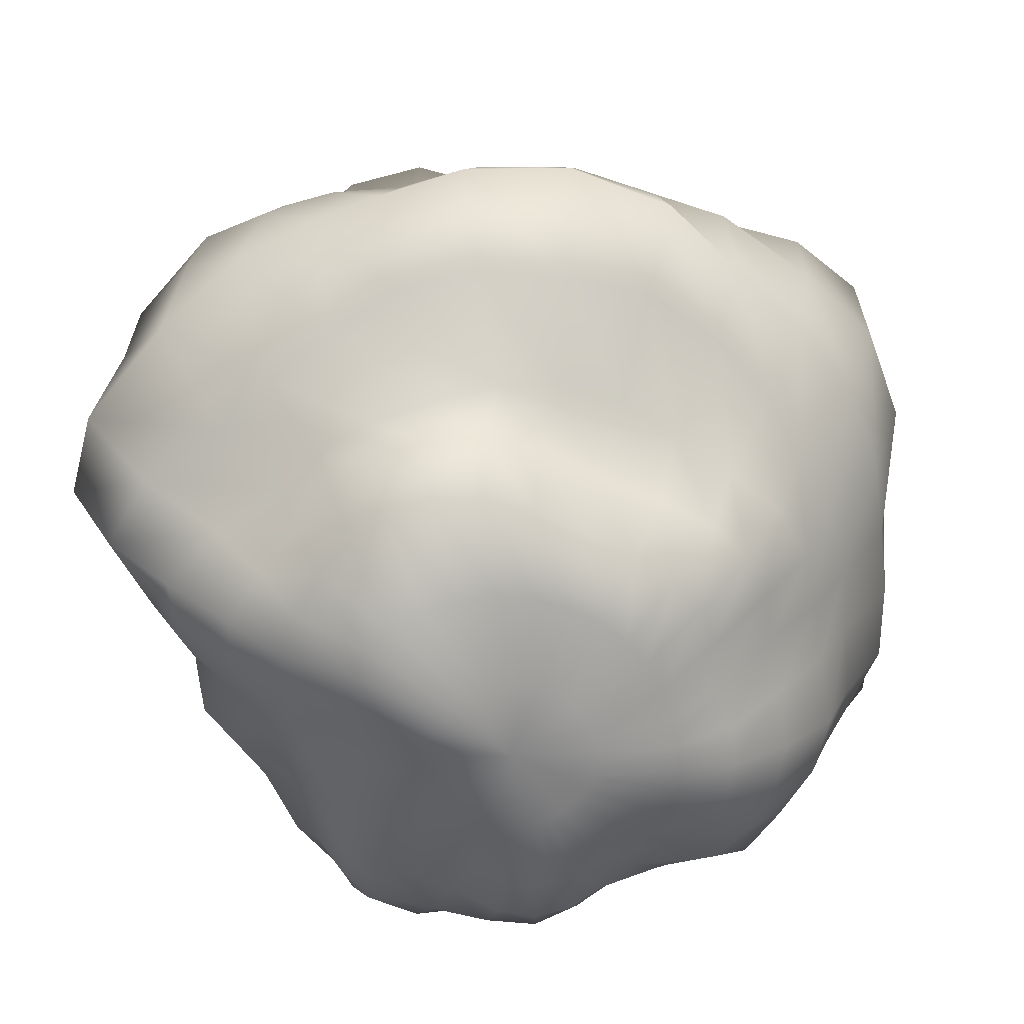
<metadata>
{"format":"obj","ext":"obj","renderer":"f3d","projection":"perspective","resolution":1024,"background":"white","views":[{"elev":-64.7,"azim":126.6,"up":"+Y"}]}
</metadata>
<code>
o Sphere
v 0.08961 1.08 -0.7512
v 0.03705 0.8285 -1.11
v 0.05882 0.387 -1.496
v 0.01664 0.03591 -1.486
v 0.01072 -0.2659 -1.366
v -0.01632 -0.6912 -1.014
v 0.07559 1.314 -0.2848
v 0.1458 1.206 -0.568
v 0.1962 1.059 -0.7429
v 0.2372 0.9598 -0.8571
v 0.2709 0.8448 -1.049
v 0.286 0.6528 -1.312
v 0.3156 0.3822 -1.432
v 0.3256 0.03946 -1.433
v 0.2887 -0.2693 -1.355
v 0.2429 -0.4726 -1.173
v 0.1687 -0.6674 -0.9584
v 0.149 -0.8877 -0.859
v 0.1379 -1.055 -0.6979
v 0.1052 -1.156 -0.4884
v 0.04888 -1.178 -0.2299
v 0.1212 1.333 -0.2725
v 0.2215 1.211 -0.551
v 0.2853 1.05 -0.7169
v 0.3494 0.9283 -0.8143
v 0.4476 0.7973 -0.958
v 0.544 0.574 -1.136
v 0.5856 0.3446 -1.234
v 0.6329 0.1025 -1.319
v 0.5662 -0.2513 -1.303
v 0.5037 -0.4767 -1.147
v 0.3583 -0.6308 -0.8873
v 0.3025 -0.8553 -0.773
v 0.2798 -1.066 -0.6547
v 0.2046 -1.159 -0.4625
v 0.09548 -1.175 -0.2148
v 0.1634 1.348 -0.2463
v 0.295 1.231 -0.5052
v 0.3846 1.059 -0.664
v 0.4512 0.8791 -0.7313
v 0.58 0.7381 -0.904
v 0.7008 0.5461 -1.058
v 0.7458 0.327 -1.108
v 0.825 0.1377 -1.173
v 0.8738 -0.2499 -1.254
v 0.7581 -0.5003 -1.074
v 0.5496 -0.6193 -0.8162
v 0.4583 -0.8026 -0.6503
v 0.4371 -1.07 -0.5866
v 0.2976 -1.157 -0.416
v 0.1381 -1.175 -0.1898
v 0.2003 1.357 -0.2088
v 0.3656 1.255 -0.4273
v 0.5018 1.101 -0.5808
v 0.5929 0.8809 -0.6353
v 0.7494 0.7503 -0.8153
v 0.8883 0.5392 -0.9443
v 0.9474 0.3044 -0.9666
v 1.058 0.1313 -1.014
v 1.162 -0.233 -1.068
v 0.9697 -0.5402 -0.9051
v 0.7123 -0.6335 -0.6996
v 0.6438 -0.8229 -0.5627
v 0.593 -1.069 -0.5026
v 0.3822 -1.153 -0.3533
v 0.176 -1.183 -0.1562
v 0.2309 1.359 -0.1616
v 0.4296 1.277 -0.3236
v 0.6104 1.154 -0.479
v 0.7593 0.9524 -0.542
v 0.9714 0.7831 -0.6476
v 1.062 0.484 -0.6986
v 1.135 0.2505 -0.7421
v 1.245 0.1027 -0.7821
v 1.359 -0.236 -0.7973
v 1.171 -0.5909 -0.7107
v 0.8394 -0.6497 -0.5422
v 0.8066 -0.8796 -0.4706
v 0.7193 -1.079 -0.4012
v 0.4588 -1.16 -0.2737
v 0.2086 -1.196 -0.1155
v 0.01809 1.22 -0.03085
v 0.2547 1.354 -0.1074
v 0.4778 1.28 -0.2039
v 0.6894 1.192 -0.3564
v 0.9499 1.042 -0.3942
v 1.193 0.8395 -0.4515
v 1.183 0.4842 -0.4405
v 1.261 0.2502 -0.4957
v 1.356 0.07106 -0.5316
v 1.46 -0.28 -0.5367
v 1.265 -0.5947 -0.4712
v 0.9239 -0.6693 -0.3626
v 0.9116 -0.9132 -0.3279
v 0.8027 -1.089 -0.2714
v 0.5282 -1.187 -0.1767
v 0.2367 -1.216 -0.06805
v 0.2694 1.339 -0.05058
v 0.4997 1.256 -0.07678
v 0.7426 1.206 -0.1873
v 1.042 1.079 -0.1978
v 1.286 0.8352 -0.2209
v 1.341 0.5106 -0.2424
v 1.388 0.2838 -0.3105
v 1.474 0.08191 -0.3361
v 1.52 -0.2676 -0.3035
v 1.284 -0.6097 -0.2284
v 0.9953 -0.7205 -0.1767
v 0.9573 -0.9246 -0.1604
v 0.8411 -1.085 -0.1297
v 0.5778 -1.218 -0.07152
v 0.2573 -1.237 -0.01647
v 0.2727 1.315 0.01011
v 0.498 1.239 0.07794
v 0.7473 1.191 0.04361
v 1.013 1.098 0.03551
v 1.271 0.845 -0.007222
v 1.407 0.5784 -0.04041
v 1.48 0.3292 -0.1116
v 1.551 0.07214 -0.1197
v 1.568 -0.3256 -0.05631
v 1.275 -0.6521 0.009739
v 1.028 -0.7606 0.006622
v 0.9539 -0.9172 0.000281
v 0.8413 -1.076 0.007598
v 0.5958 -1.237 0.03501
v 0.2671 -1.254 0.03583
v 0.2636 1.286 0.07476
v 0.4808 1.239 0.2293
v 0.6912 1.15 0.2746
v 0.9188 1.039 0.2461
v 1.175 0.85 0.2062
v 1.419 0.6271 0.1849
v 1.538 0.3813 0.1848
v 1.571 0.04349 0.1938
v 1.551 -0.4047 0.2587
v 1.235 -0.6485 0.2318
v 1.005 -0.7674 0.1802
v 0.9149 -0.9216 0.162
v 0.8077 -1.083 0.1488
v 0.579 -1.237 0.136
v 0.2645 -1.263 0.08608
v 0.2418 1.251 0.1409
v 0.4438 1.223 0.3389
v 0.6233 1.121 0.4168
v 0.8006 0.9666 0.4035
v 1.003 0.8232 0.4274
v 1.297 0.662 0.4814
v 1.458 0.3787 0.5464
v 1.451 0.01761 0.5631
v 1.459 -0.4251 0.6316
v 1.239 -0.6516 0.5376
v 1.02 -0.8228 0.4021
v 0.8797 -0.9721 0.3295
v 0.7536 -1.102 0.2827
v 0.534 -1.223 0.2273
v 0.2499 -1.264 0.1323
v 0.209 1.21 0.1975
v 0.3862 1.188 0.4125
v 0.5412 1.09 0.5039
v 0.6774 0.9158 0.5193
v 0.8032 0.7119 0.5339
v 0.9945 0.5301 0.6362
v 1.153 0.2785 0.7314
v 1.215 -0.03548 0.7739
v 1.284 -0.403 0.8477
v 1.148 -0.663 0.7659
v 0.9845 -0.8495 0.6318
v 0.8193 -0.9996 0.5026
v 0.6731 -1.107 0.4072
v 0.4588 -1.19 0.3037
v 0.2243 -1.256 0.1723
v 0.1692 1.163 0.2315
v 0.3169 1.144 0.4489
v 0.4464 1.047 0.5551
v 0.547 0.8646 0.5987
v 0.6619 0.6641 0.6729
v 0.7802 0.4459 0.7909
v 0.8673 0.2271 0.8624
v 0.8936 0.01026 0.8689
v 0.8777 -0.269 0.8464
v 0.8639 -0.548 0.8432
v 0.7969 -0.7655 0.7576
v 0.675 -0.9531 0.6234
v 0.5417 -1.064 0.5029
v 0.3569 -1.138 0.3621
v 0.1898 -1.242 0.2056
v 0.1264 1.117 0.2429
v 0.2432 1.102 0.4594
v 0.3518 1.01 0.5833
v 0.4492 0.8569 0.6781
v 0.5905 0.7296 0.8682
v 0.6601 0.4782 0.9549
v 0.6792 0.2335 0.9882
v 0.6484 0.01755 0.9597
v 0.5927 -0.2259 0.8998
v 0.5903 -0.4475 0.9002
v 0.5491 -0.6363 0.8056
v 0.4724 -0.8519 0.681
v 0.3788 -0.993 0.561
v 0.257 -1.098 0.4087
v 0.1495 -1.224 0.2311
v 0.08379 1.082 0.2412
v 0.1686 1.071 0.4563
v 0.2456 0.9848 0.5991
v 0.3241 0.8766 0.7765
v 0.4467 0.7995 1.06
v 0.4745 0.5244 1.111
v 0.4503 0.2182 1.068
v 0.4423 0.001602 1.086
v 0.4235 -0.2286 1.05
v 0.4145 -0.4408 1.006
v 0.3575 -0.5936 0.8466
v 0.2985 -0.806 0.7252
v 0.2434 -0.9753 0.6145
v 0.1698 -1.082 0.4481
v 0.1057 -1.205 0.2477
v 0.04208 1.06 0.2335
v 0.0897 1.041 0.4438
v 0.1332 1 0.6337
v 0.1749 0.9208 0.8715
v 0.2266 0.8353 1.193
v 0.2393 0.5584 1.24
v 0.2369 0.2161 1.137
v 0.2445 -0.000912 1.166
v 0.2326 -0.2214 1.095
v 0.2172 -0.4185 1.012
v 0.1761 -0.575 0.8525
v 0.1439 -0.8207 0.7798
v 0.1195 -0.9934 0.6644
v 0.0849 -1.078 0.4746
v 0.05892 -1.186 0.2552
v 0.001454 1.049 0.2226
v 0.008767 1.019 0.4292
v 0.01554 0.9957 0.6414
v 0.007699 0.8411 0.8168
v 0.000903 0.7869 1.172
v 0.007649 0.5214 1.235
v 0.01026 0.2178 1.182
v 0.013 -0.002502 1.178
v 0.001171 -0.2094 1.103
v 0.00175 -0.3904 0.9541
v -0.006987 -0.5941 0.8668
v -0.01357 -0.857 0.8298
v -0.008086 -1.006 0.6909
v -0.001489 -1.072 0.4802
v 0.01009 -1.172 0.254
v -0.03776 1.043 0.2081
v -0.07128 0.9991 0.4091
v -0.1057 0.9492 0.6049
v -0.1424 0.7564 0.7337
v -0.1752 0.6702 1.009
v -0.198 0.4759 1.145
v -0.2085 0.2136 1.179
v -0.22 -0.01828 1.185
v -0.2303 -0.2271 1.141
v -0.2204 -0.4163 1.019
v -0.2006 -0.6425 0.916
v -0.1748 -0.8734 0.8394
v -0.1334 -1.001 0.681
v -0.09046 -1.064 0.4605
v -0.04033 -1.165 0.2451
v -0.07515 1.04 0.1892
v -0.1487 0.9768 0.3763
v -0.2252 0.9131 0.5547
v -0.2839 0.739 0.6835
v -0.3181 0.557 0.7739
v -0.3815 0.4308 0.968
v -0.4271 0.2135 1.096
v -0.4329 -0.02934 1.117
v -0.4455 -0.2472 1.112
v -0.4344 -0.4523 1.037
v -0.3993 -0.6637 0.9246
v -0.3264 -0.8602 0.795
v -0.2534 -0.9843 0.6274
v -0.1831 -1.064 0.4209
v -0.09151 -1.164 0.2285
v -0.1099 1.04 0.1646
v -0.2177 0.9535 0.3309
v -0.3354 0.9023 0.4963
v -0.4034 0.7195 0.6026
v -0.4619 0.5556 0.6913
v -0.5398 0.4079 0.7974
v -0.6488 0.2269 0.95
v -0.5795 -0.01291 0.8987
v -0.5994 -0.2369 0.9421
v -0.5983 -0.4621 0.9276
v -0.5518 -0.6586 0.8365
v -0.472 -0.8448 0.6976
v -0.3794 -0.9869 0.5393
v -0.2812 -1.087 0.3747
v -0.1407 -1.167 0.2057
v -0.1405 1.045 0.1354
v -0.2724 0.9313 0.2738
v -0.4267 0.9103 0.4297
v -0.5055 0.7152 0.5069
v -0.5879 0.5556 0.5879
v -0.6533 0.3827 0.6533
v -0.7495 0.2106 0.7523
v -0.7453 -0.002018 0.746
v -0.6971 -0.1982 0.7003
v -0.6944 -0.4241 0.7151
v -0.659 -0.636 0.672
v -0.6065 -0.8613 0.5754
v -0.5069 -1.028 0.4542
v -0.3697 -1.118 0.3277
v -0.1838 -1.174 0.1772
v 0.01826 -1.213 0.009408
v -0.1662 1.057 0.1019
v -0.3182 0.9246 0.2125
v -0.4983 0.9163 0.3365
v -0.6425 0.7757 0.4283
v -0.6931 0.5577 0.4631
v -0.7698 0.3833 0.5145
v -0.9067 0.2328 0.6129
v -0.9418 -0.000968 0.632
v -0.8159 -0.1951 0.5452
v -0.7748 -0.3896 0.52
v -0.7406 -0.6155 0.4974
v -0.7054 -0.8742 0.4526
v -0.5914 -1.045 0.3675
v -0.4315 -1.137 0.2756
v -0.2171 -1.182 0.1421
v -0.1861 1.076 0.06428
v -0.3561 0.9327 0.1462
v -0.5585 0.9393 0.2181
v -0.7434 0.8061 0.3039
v -0.7717 0.5594 0.3197
v -0.8566 0.3836 0.3546
v -1.07 0.2455 0.4379
v -1.026 -0.001025 0.4216
v -0.9061 -0.1951 0.3753
v -0.8536 -0.3827 0.3536
v -0.7899 -0.5831 0.3292
v -0.7467 -0.8422 0.3097
v -0.6346 -1.032 0.2671
v -0.467 -1.144 0.2123
v -0.2381 -1.188 0.1013
v -0.1993 1.1 0.02338
v -0.3805 0.9423 0.07391
v -0.5681 0.8881 0.106
v -0.7543 0.7682 0.1445
v -0.8489 0.5792 0.1623
v -0.9407 0.3947 0.1821
v -1.164 0.2382 0.2175
v -1.021 0.002011 0.2015
v -0.9876 -0.2032 0.1944
v -0.9065 -0.3828 0.1803
v -0.8273 -0.5679 0.1645
v -0.7636 -0.7991 0.1626
v -0.6463 -1.001 0.1558
v -0.48 -1.144 0.1296
v -0.2466 -1.192 0.05545
v -0.2043 1.123 -0.0203
v -0.3853 0.9485 -0.00469
v -0.5619 0.8431 -0.001493
v -0.7325 0.7306 0.000556
v -0.8972 0.5997 -0.000537
v -1.001 0.4144 -7e-06
v -1.126 0.2173 -0.01228
v -1.06 -0.009067 -0.006345
v -1.033 -0.2073 -0.002321
v -0.9541 -0.4006 -0.009276
v -0.9324 -0.6328 -0.01351
v -0.8059 -0.8105 0.0024
v -0.6484 -0.9841 0.01886
v -0.4728 -1.14 0.02507
v -0.2448 -1.194 0.005173
v -0.2004 1.144 -0.06541
v -0.3836 0.991 -0.09183
v -0.569 0.8707 -0.116
v -0.6935 0.7071 -0.1379
v -0.8669 0.5947 -0.1855
v -0.9144 0.3843 -0.1823
v -1.071 0.2102 -0.2265
v -1.026 -1.1e-05 -0.2133
v -1.028 -0.2124 -0.2083
v -1.004 -0.4423 -0.2135
v -0.9913 -0.6858 -0.2138
v -0.8437 -0.8708 -0.1751
v -0.6455 -1.008 -0.1454
v -0.4514 -1.138 -0.09264
v -0.2352 -1.193 -0.04671
v -0.1877 1.163 -0.1103
v -0.3729 1.057 -0.1844
v -0.5488 0.8998 -0.2317
v -0.6533 0.7071 -0.2706
v -0.8095 0.5864 -0.3358
v -0.9022 0.4001 -0.3758
v -1.069 0.2184 -0.4509
v -1.132 -0.004578 -0.4857
v -1.014 -0.2244 -0.4324
v -0.9864 -0.4622 -0.412
v -0.9387 -0.6894 -0.3893
v -0.8084 -0.8996 -0.3442
v -0.6228 -1.049 -0.285
v -0.4249 -1.146 -0.1963
v -0.22 -1.192 -0.09549
v -0.1673 1.182 -0.1529
v -0.341 1.117 -0.2781
v -0.5056 0.9593 -0.3618
v -0.5982 0.7309 -0.4085
v -0.6913 0.5556 -0.462
v -0.7879 0.3886 -0.5246
v -0.9364 0.2069 -0.6202
v -1.077 -0.000879 -0.7302
v -0.9902 -0.2352 -0.6731
v -0.9208 -0.4833 -0.612
v -0.861 -0.7049 -0.57
v -0.7312 -0.9155 -0.4858
v -0.5707 -1.073 -0.3948
v -0.3892 -1.158 -0.2783
v -0.1991 -1.19 -0.138
v -0.1399 1.202 -0.1914
v -0.2807 1.174 -0.3769
v -0.4274 1.044 -0.5078
v -0.5577 0.8389 -0.5983
v -0.6195 0.6114 -0.6543
v -0.7233 0.4285 -0.7345
v -0.7721 0.213 -0.7734
v -0.8791 0.00103 -0.8985
v -0.8729 -0.2288 -0.8972
v -0.7927 -0.4844 -0.7857
v -0.7373 -0.701 -0.7252
v -0.6226 -0.9036 -0.605
v -0.4891 -1.074 -0.483
v -0.3395 -1.165 -0.3431
v -0.1723 -1.189 -0.1729
v -0.1058 1.224 -0.225
v -0.2015 1.218 -0.464
v -0.2933 1.13 -0.6579
v -0.4276 0.9396 -0.7802
v -0.5312 0.7144 -0.881
v -0.5819 0.4777 -0.9315
v -0.6049 0.2429 -0.9468
v -0.6825 -0.007453 -1.035
v -0.6808 -0.2319 -1.045
v -0.5989 -0.4608 -0.9092
v -0.5489 -0.6615 -0.818
v -0.4723 -0.8482 -0.6923
v -0.3833 -1.055 -0.5482
v -0.2752 -1.165 -0.3936
v -0.1389 -1.188 -0.1998
v -0.06544 1.247 -0.2531
v -0.1161 1.231 -0.5198
v -0.1725 1.147 -0.735
v -0.2754 0.988 -0.892
v -0.356 0.7977 -1.026
v -0.427 0.5063 -1.072
v -0.4841 0.2658 -1.201
v -0.4833 0.0165 -1.209
v -0.4869 -0.2452 -1.157
v -0.4226 -0.4657 -1.023
v -0.3767 -0.6627 -0.9124
v -0.3111 -0.8138 -0.7706
v -0.2556 -1.029 -0.6067
v -0.1954 -1.159 -0.4317
v -0.09839 -1.187 -0.2187
v -0.02011 1.269 -0.2735
v -0.02732 1.224 -0.5495
v -0.04522 1.12 -0.7555
v -0.1224 0.9717 -0.9137
v -0.172 0.8254 -1.092
v -0.195 0.6044 -1.2
v -0.2505 0.2718 -1.343
v -0.2614 0.01652 -1.403
v -0.2677 -0.2556 -1.277
v -0.2277 -0.4697 -1.09
v -0.2019 -0.684 -0.9921
v -0.1649 -0.8438 -0.8443
v -0.1202 -1.027 -0.6701
v -0.09709 -1.157 -0.4672
v -0.05143 -1.185 -0.2305
v 0.02781 1.292 -0.2846
v 0.06221 1.213 -0.5644
v 0.0844 0.9669 -0.8831
v 0.05257 0.6718 -1.348
v -0.01419 -0.4652 -1.114
v -0.007641 -0.8809 -0.8822
v 0.008051 -1.039 -0.7048
v 0.005476 -1.155 -0.4901
v -0.001097 -1.183 -0.2348
f 475 474 7 8
f 478 5 15 16
f 1 475 8 9
f 6 478 16 17
f 476 1 9 10
f 479 6 17 18
f 2 476 10 11
f 480 479 18 19
f 477 2 11 12
f 481 480 19 20
f 3 477 12 13
f 482 481 20 21
f 4 3 13 14
f 474 82 7
f 308 482 21
f 5 4 14 15
f 14 13 28 29
f 7 82 22
f 308 21 36
f 15 14 29 30
f 8 7 22 23
f 16 15 30 31
f 9 8 23 24
f 17 16 31 32
f 10 9 24 25
f 18 17 32 33
f 11 10 25 26
f 19 18 33 34
f 12 11 26 27
f 20 19 34 35
f 13 12 27 28
f 21 20 35 36
f 33 32 47 48
f 26 25 40 41
f 34 33 48 49
f 27 26 41 42
f 35 34 49 50
f 28 27 42 43
f 36 35 50 51
f 29 28 43 44
f 22 82 37
f 308 36 51
f 30 29 44 45
f 23 22 37 38
f 31 30 45 46
f 24 23 38 39
f 32 31 46 47
f 25 24 39 40
f 308 51 66
f 45 44 59 60
f 38 37 52 53
f 46 45 60 61
f 39 38 53 54
f 47 46 61 62
f 40 39 54 55
f 48 47 62 63
f 41 40 55 56
f 49 48 63 64
f 42 41 56 57
f 50 49 64 65
f 43 42 57 58
f 51 50 65 66
f 44 43 58 59
f 37 82 52
f 64 63 78 79
f 57 56 71 72
f 65 64 79 80
f 58 57 72 73
f 66 65 80 81
f 59 58 73 74
f 52 82 67
f 308 66 81
f 60 59 74 75
f 53 52 67 68
f 61 60 75 76
f 54 53 68 69
f 62 61 76 77
f 55 54 69 70
f 63 62 77 78
f 56 55 70 71
f 68 67 83 84
f 76 75 91 92
f 69 68 84 85
f 77 76 92 93
f 70 69 85 86
f 78 77 93 94
f 71 70 86 87
f 79 78 94 95
f 72 71 87 88
f 80 79 95 96
f 73 72 88 89
f 81 80 96 97
f 74 73 89 90
f 67 82 83
f 308 81 97
f 75 74 90 91
f 88 87 102 103
f 96 95 110 111
f 89 88 103 104
f 97 96 111 112
f 90 89 104 105
f 83 82 98
f 308 97 112
f 91 90 105 106
f 84 83 98 99
f 92 91 106 107
f 85 84 99 100
f 93 92 107 108
f 86 85 100 101
f 94 93 108 109
f 87 86 101 102
f 95 94 109 110
f 107 106 121 122
f 100 99 114 115
f 108 107 122 123
f 101 100 115 116
f 109 108 123 124
f 102 101 116 117
f 110 109 124 125
f 103 102 117 118
f 111 110 125 126
f 104 103 118 119
f 112 111 126 127
f 105 104 119 120
f 98 82 113
f 308 112 127
f 106 105 120 121
f 99 98 113 114
f 126 125 140 141
f 119 118 133 134
f 127 126 141 142
f 120 119 134 135
f 113 82 128
f 308 127 142
f 121 120 135 136
f 114 113 128 129
f 122 121 136 137
f 115 114 129 130
f 123 122 137 138
f 116 115 130 131
f 124 123 138 139
f 117 116 131 132
f 125 124 139 140
f 118 117 132 133
f 130 129 144 145
f 138 137 152 153
f 131 130 145 146
f 139 138 153 154
f 132 131 146 147
f 140 139 154 155
f 133 132 147 148
f 141 140 155 156
f 134 133 148 149
f 142 141 156 157
f 135 134 149 150
f 128 82 143
f 308 142 157
f 136 135 150 151
f 129 128 143 144
f 137 136 151 152
f 149 148 163 164
f 157 156 171 172
f 150 149 164 165
f 143 82 158
f 308 157 172
f 151 150 165 166
f 144 143 158 159
f 152 151 166 167
f 145 144 159 160
f 153 152 167 168
f 146 145 160 161
f 154 153 168 169
f 147 146 161 162
f 155 154 169 170
f 148 147 162 163
f 156 155 170 171
f 168 167 182 183
f 161 160 175 176
f 169 168 183 184
f 162 161 176 177
f 170 169 184 185
f 163 162 177 178
f 171 170 185 186
f 164 163 178 179
f 172 171 186 187
f 165 164 179 180
f 158 82 173
f 308 172 187
f 166 165 180 181
f 159 158 173 174
f 167 166 181 182
f 160 159 174 175
f 187 186 201 202
f 180 179 194 195
f 173 82 188
f 308 187 202
f 181 180 195 196
f 174 173 188 189
f 182 181 196 197
f 175 174 189 190
f 183 182 197 198
f 176 175 190 191
f 184 183 198 199
f 177 176 191 192
f 185 184 199 200
f 178 177 192 193
f 186 185 200 201
f 179 178 193 194
f 199 198 213 214
f 192 191 206 207
f 200 199 214 215
f 193 192 207 208
f 201 200 215 216
f 194 193 208 209
f 202 201 216 217
f 195 194 209 210
f 188 82 203
f 308 202 217
f 196 195 210 211
f 189 188 203 204
f 197 196 211 212
f 190 189 204 205
f 198 197 212 213
f 191 190 205 206
f 203 82 218
f 308 217 232
f 211 210 225 226
f 204 203 218 219
f 212 211 226 227
f 205 204 219 220
f 213 212 227 228
f 206 205 220 221
f 214 213 228 229
f 207 206 221 222
f 215 214 229 230
f 208 207 222 223
f 216 215 230 231
f 209 208 223 224
f 217 216 231 232
f 210 209 224 225
f 222 221 236 237
f 230 229 244 245
f 223 222 237 238
f 231 230 245 246
f 224 223 238 239
f 232 231 246 247
f 225 224 239 240
f 218 82 233
f 308 232 247
f 226 225 240 241
f 219 218 233 234
f 227 226 241 242
f 220 219 234 235
f 228 227 242 243
f 221 220 235 236
f 229 228 243 244
f 241 240 255 256
f 234 233 248 249
f 242 241 256 257
f 235 234 249 250
f 243 242 257 258
f 236 235 250 251
f 244 243 258 259
f 237 236 251 252
f 245 244 259 260
f 238 237 252 253
f 246 245 260 261
f 239 238 253 254
f 247 246 261 262
f 240 239 254 255
f 233 82 248
f 308 247 262
f 260 259 274 275
f 253 252 267 268
f 261 260 275 276
f 254 253 268 269
f 262 261 276 277
f 255 254 269 270
f 248 82 263
f 308 262 277
f 256 255 270 271
f 249 248 263 264
f 257 256 271 272
f 250 249 264 265
f 258 257 272 273
f 251 250 265 266
f 259 258 273 274
f 252 251 266 267
f 264 263 278 279
f 272 271 286 287
f 265 264 279 280
f 273 272 287 288
f 266 265 280 281
f 274 273 288 289
f 267 266 281 282
f 275 274 289 290
f 268 267 282 283
f 276 275 290 291
f 269 268 283 284
f 277 276 291 292
f 270 269 284 285
f 263 82 278
f 308 277 292
f 271 270 285 286
f 283 282 297 298
f 291 290 305 306
f 284 283 298 299
f 292 291 306 307
f 285 284 299 300
f 278 82 293
f 308 292 307
f 286 285 300 301
f 279 278 293 294
f 287 286 301 302
f 280 279 294 295
f 288 287 302 303
f 281 280 295 296
f 289 288 303 304
f 282 281 296 297
f 290 289 304 305
f 302 301 317 318
f 295 294 310 311
f 303 302 318 319
f 296 295 311 312
f 304 303 319 320
f 297 296 312 313
f 305 304 320 321
f 298 297 313 314
f 306 305 321 322
f 299 298 314 315
f 307 306 322 323
f 300 299 315 316
f 293 82 309
f 308 307 323
f 301 300 316 317
f 294 293 309 310
f 322 321 336 337
f 315 314 329 330
f 323 322 337 338
f 316 315 330 331
f 309 82 324
f 308 323 338
f 317 316 331 332
f 310 309 324 325
f 318 317 332 333
f 311 310 325 326
f 319 318 333 334
f 312 311 326 327
f 320 319 334 335
f 313 312 327 328
f 321 320 335 336
f 314 313 328 329
f 334 333 348 349
f 327 326 341 342
f 335 334 349 350
f 328 327 342 343
f 336 335 350 351
f 329 328 343 344
f 337 336 351 352
f 330 329 344 345
f 338 337 352 353
f 331 330 345 346
f 324 82 339
f 308 338 353
f 332 331 346 347
f 325 324 339 340
f 333 332 347 348
f 326 325 340 341
f 353 352 367 368
f 346 345 360 361
f 339 82 354
f 308 353 368
f 347 346 361 362
f 340 339 354 355
f 348 347 362 363
f 341 340 355 356
f 349 348 363 364
f 342 341 356 357
f 350 349 364 365
f 343 342 357 358
f 351 350 365 366
f 344 343 358 359
f 352 351 366 367
f 345 344 359 360
f 357 356 371 372
f 365 364 379 380
f 358 357 372 373
f 366 365 380 381
f 359 358 373 374
f 367 366 381 382
f 360 359 374 375
f 368 367 382 383
f 361 360 375 376
f 354 82 369
f 308 368 383
f 362 361 376 377
f 355 354 369 370
f 363 362 377 378
f 356 355 370 371
f 364 363 378 379
f 376 375 390 391
f 369 82 384
f 308 383 398
f 377 376 391 392
f 370 369 384 385
f 378 377 392 393
f 371 370 385 386
f 379 378 393 394
f 372 371 386 387
f 380 379 394 395
f 373 372 387 388
f 381 380 395 396
f 374 373 388 389
f 382 381 396 397
f 375 374 389 390
f 383 382 397 398
f 395 394 409 410
f 388 387 402 403
f 396 395 410 411
f 389 388 403 404
f 397 396 411 412
f 390 389 404 405
f 398 397 412 413
f 391 390 405 406
f 384 82 399
f 308 398 413
f 392 391 406 407
f 385 384 399 400
f 393 392 407 408
f 386 385 400 401
f 394 393 408 409
f 387 386 401 402
f 399 82 414
f 308 413 428
f 407 406 421 422
f 400 399 414 415
f 408 407 422 423
f 401 400 415 416
f 409 408 423 424
f 402 401 416 417
f 410 409 424 425
f 403 402 417 418
f 411 410 425 426
f 404 403 418 419
f 412 411 426 427
f 405 404 419 420
f 413 412 427 428
f 406 405 420 421
f 418 417 432 433
f 426 425 440 441
f 419 418 433 434
f 427 426 441 442
f 420 419 434 435
f 428 427 442 443
f 421 420 435 436
f 414 82 429
f 308 428 443
f 422 421 436 437
f 415 414 429 430
f 423 422 437 438
f 416 415 430 431
f 424 423 438 439
f 417 416 431 432
f 425 424 439 440
f 437 436 451 452
f 430 429 444 445
f 438 437 452 453
f 431 430 445 446
f 439 438 453 454
f 432 431 446 447
f 440 439 454 455
f 433 432 447 448
f 441 440 455 456
f 434 433 448 449
f 442 441 456 457
f 435 434 449 450
f 443 442 457 458
f 436 435 450 451
f 429 82 444
f 308 443 458
f 456 455 470 471
f 449 448 463 464
f 457 456 471 472
f 450 449 464 465
f 458 457 472 473
f 451 450 465 466
f 444 82 459
f 308 458 473
f 452 451 466 467
f 445 444 459 460
f 453 452 467 468
f 446 445 460 461
f 454 453 468 469
f 447 446 461 462
f 455 454 469 470
f 448 447 462 463
f 468 467 5 478
f 461 460 475 1
f 469 468 478 6
f 462 461 1 476
f 470 469 6 479
f 463 462 476 2
f 471 470 479 480
f 464 463 2 477
f 472 471 480 481
f 465 464 477 3
f 473 472 481 482
f 466 465 3 4
f 459 82 474
f 308 473 482
f 467 466 4 5
f 460 459 474 475

</code>
